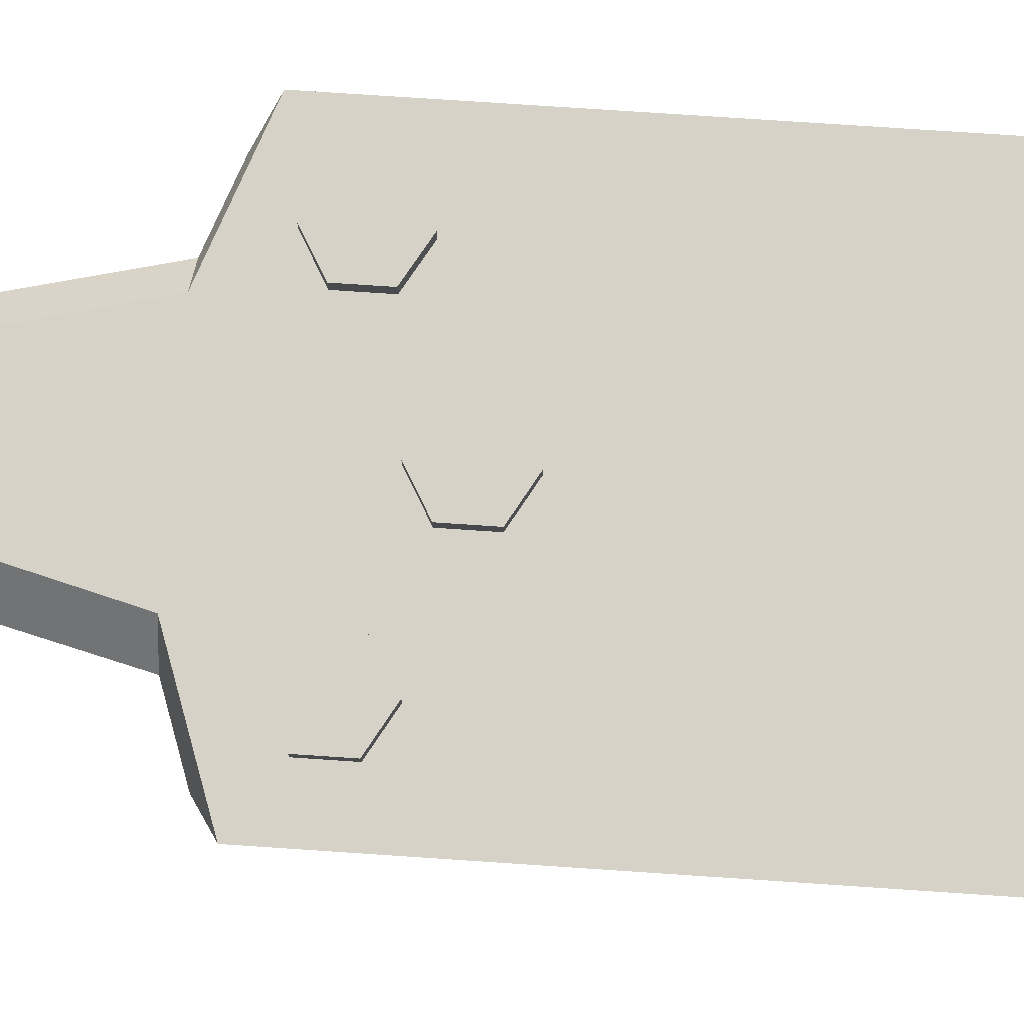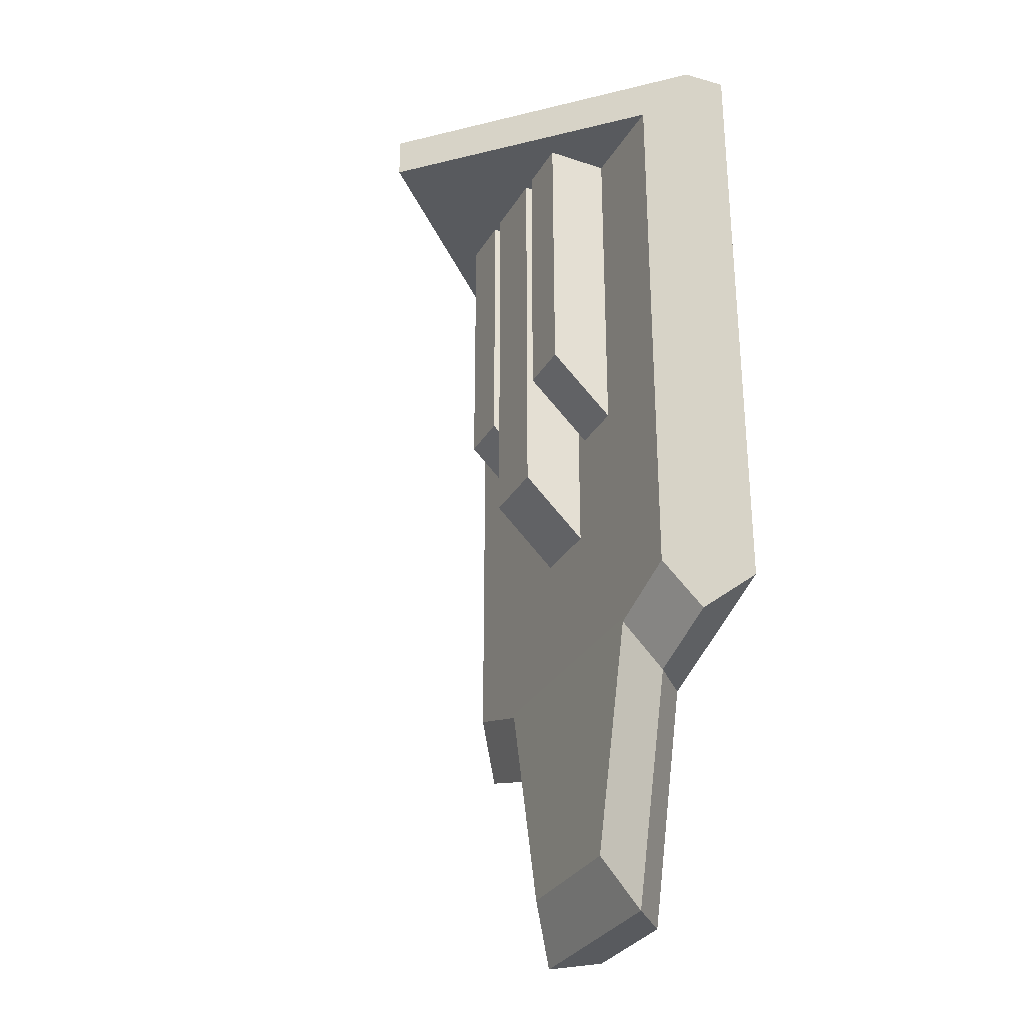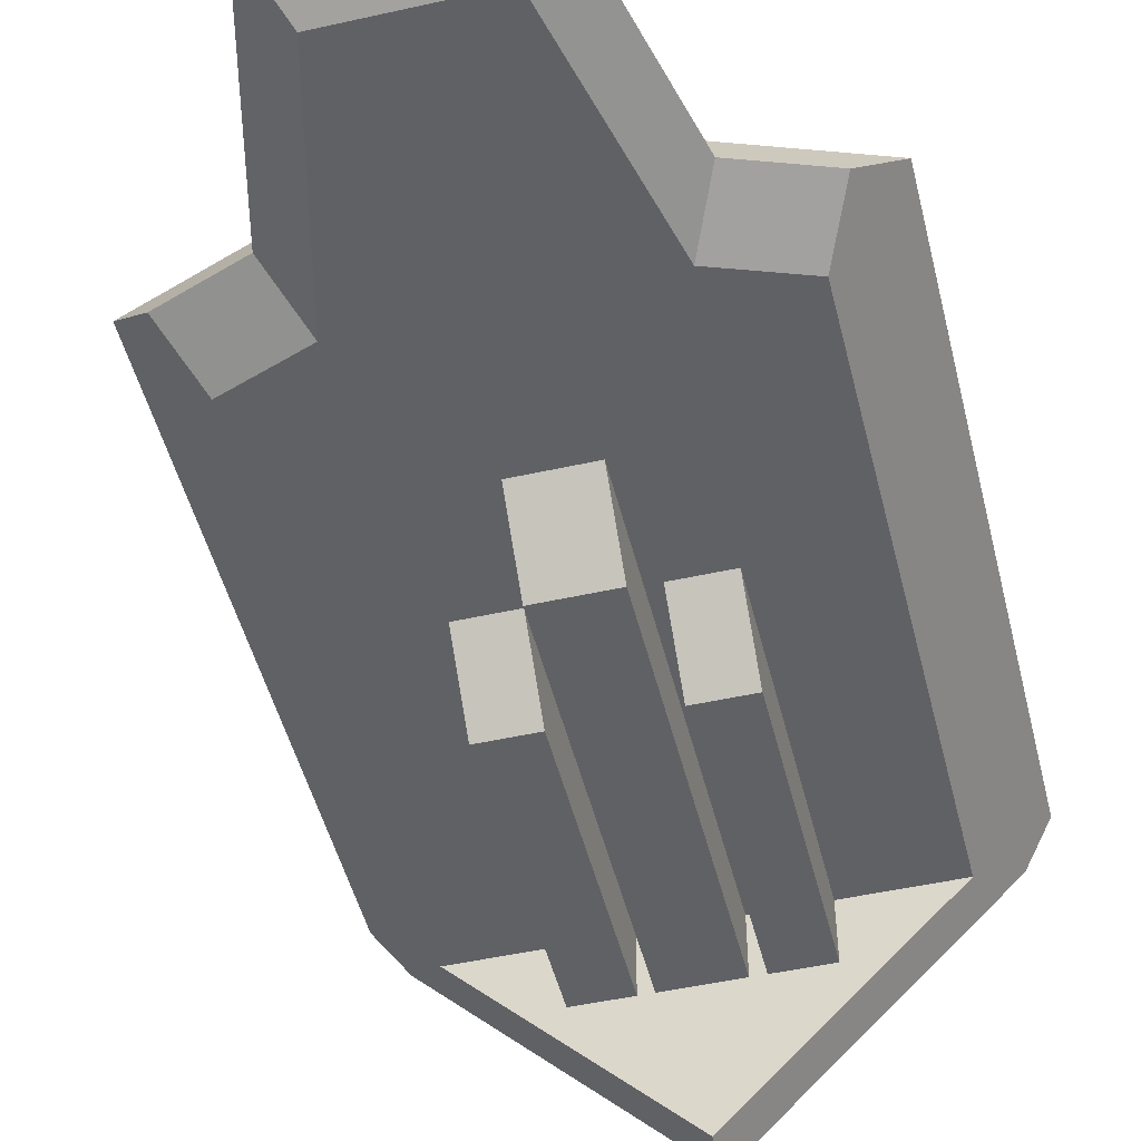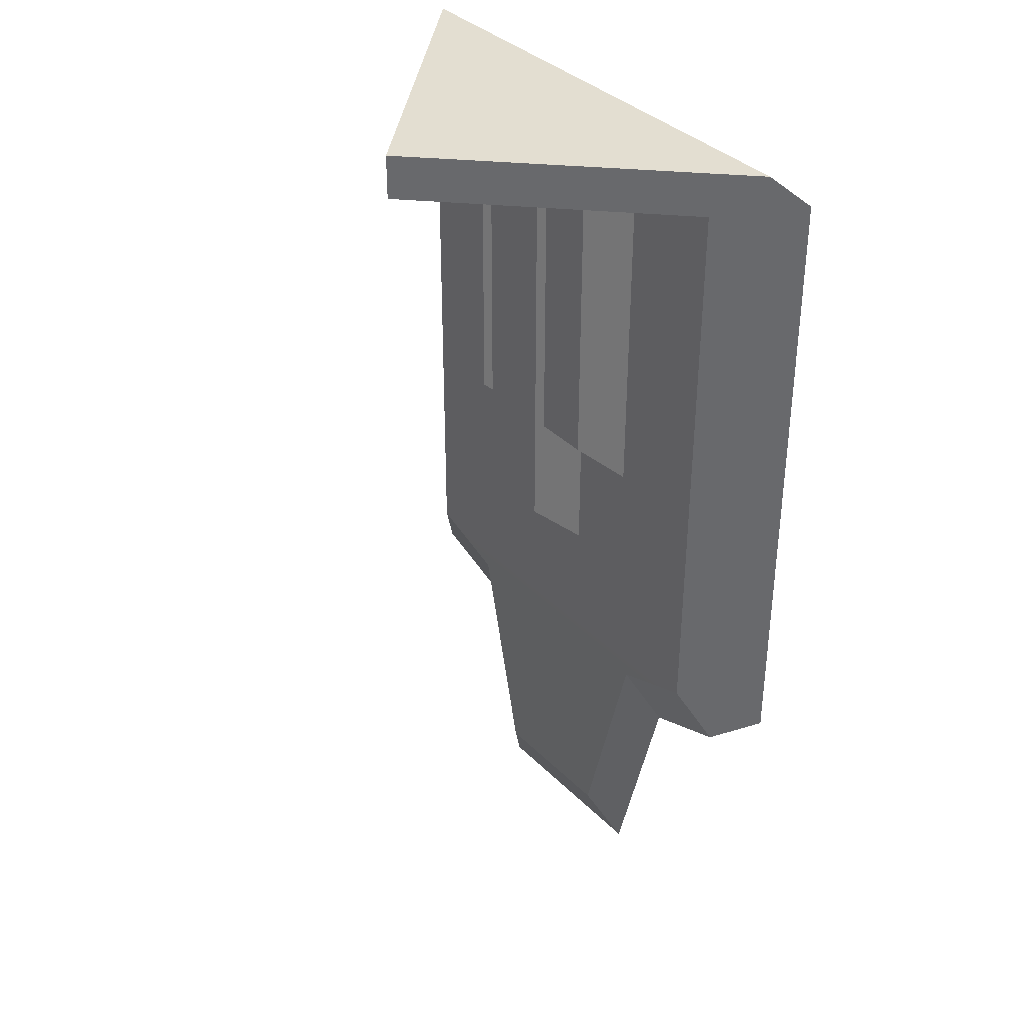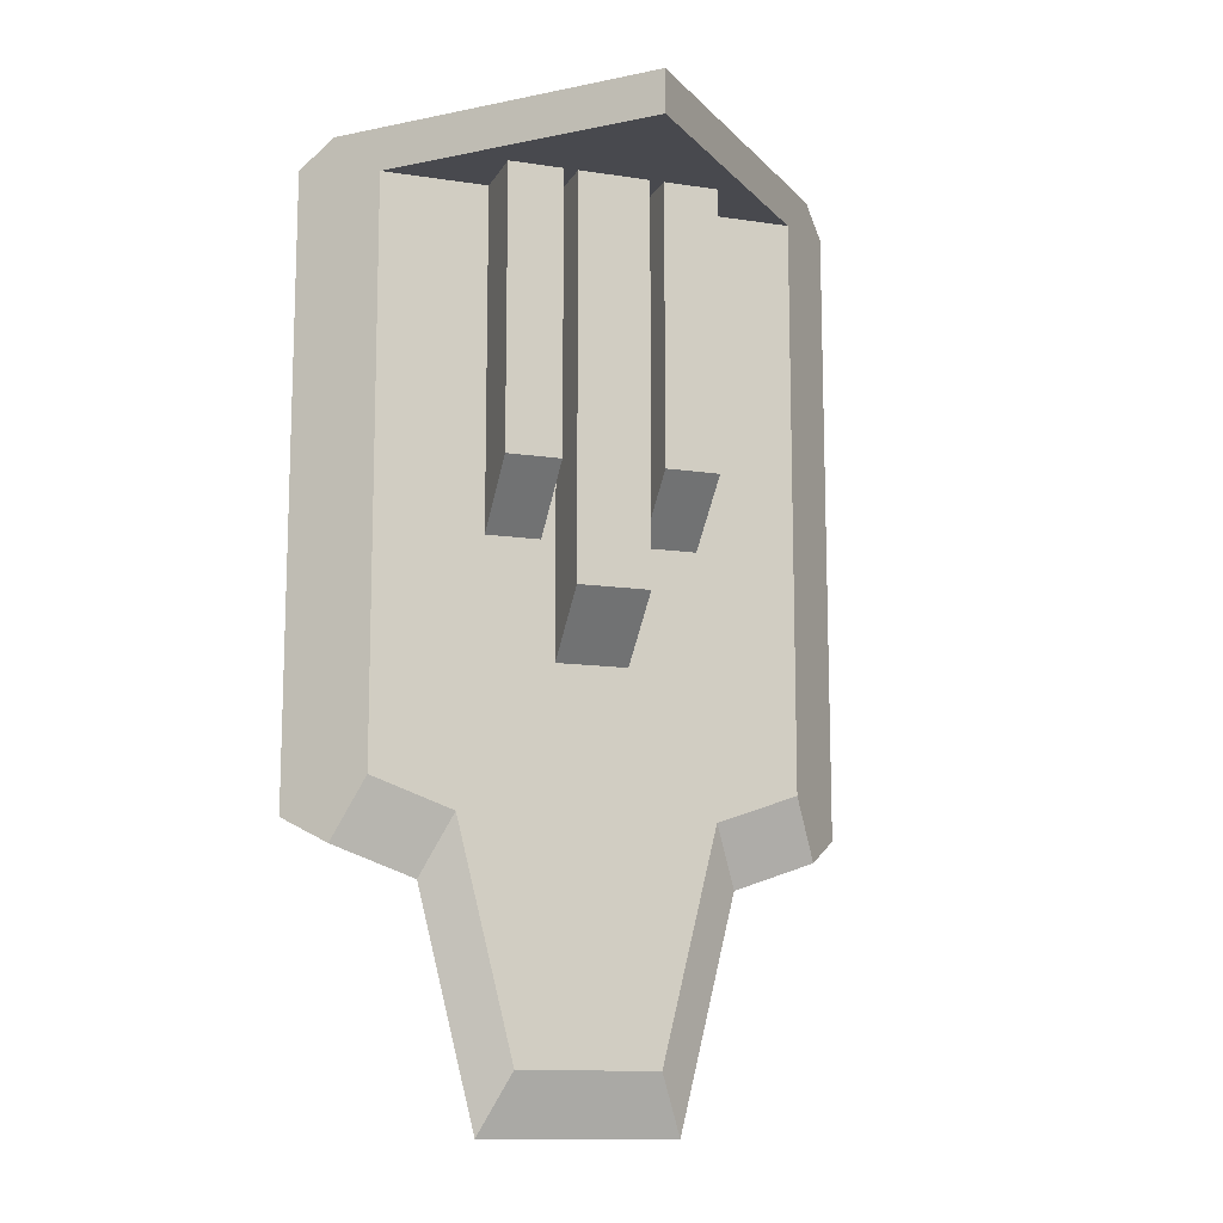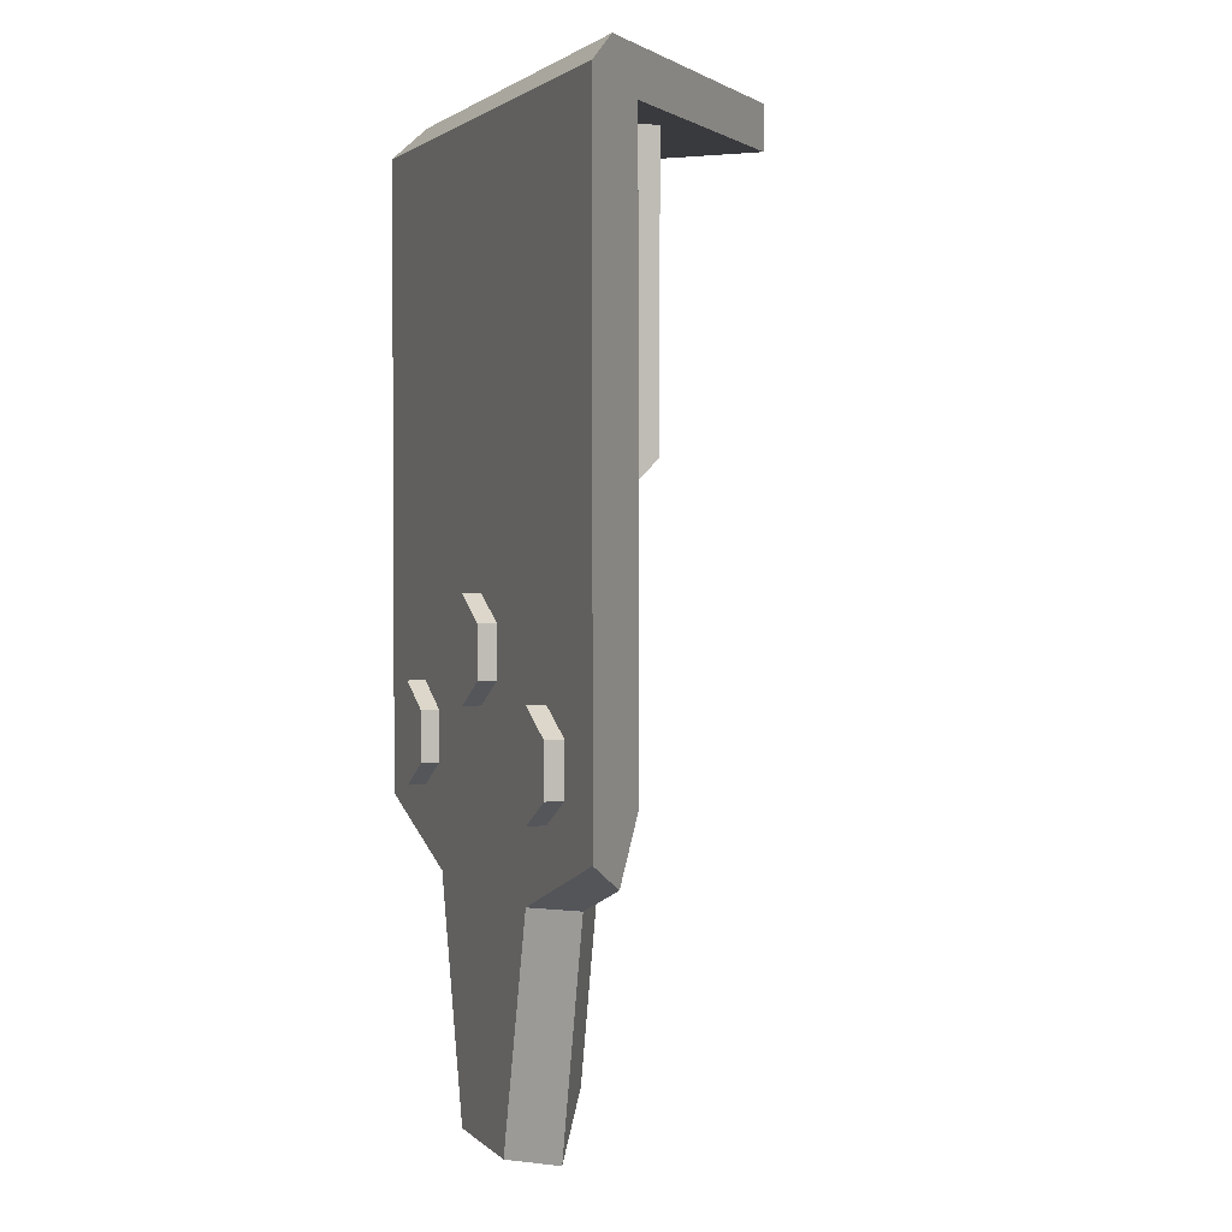
<metadata>
{"format":"obj","ext":"obj","renderer":"f3d","projection":"perspective","resolution":1024,"background":"white","views":[{"elev":77.5,"azim":93.8,"up":"+Z"},{"elev":-30.8,"azim":-115.5,"up":"+Y"},{"elev":-49.2,"azim":13.9,"up":"+Z"},{"elev":36.2,"azim":-128.0,"up":"+Y"},{"elev":-12.6,"azim":160.7,"up":"+Y"},{"elev":2.2,"azim":68.4,"up":"+Y"}]}
</metadata>
<code>
g admin_trash_piece
v 0 7.336 1.311e-08
v -1.432 7.336 1.433
v 1.432 7.336 1.433
v 1.617 2.994 1.617
v 1.427 3.403 1.427
v 0.8654 3.203 1.427
v 1.055 2.793 1.617
v 0 7.448 1.873
v 1.686 7.636 1.686
v 1.873 7.448 1.873
v 0 7.636 1.686
v -1.686 7.636 1.686
v -1.873 7.448 1.873
v 0 7.448 1.873
v 1.873 7.448 1.873
v 1.873 3.176 1.873
v 0.7985 2.793 1.873
v 0.3976 1.229 1.873
v 0 1.229 1.873
v -1.873 7.448 1.873
v -0.3976 1.229 1.873
v -0.7985 2.793 1.873
v -1.873 3.176 1.873
v 1.055 2.793 1.617
v 0.8654 3.203 1.427
v 0.4786 1.639 1.413
v 0.6682 1.229 1.603
v -1.427 3.403 1.427
v 1.432 7.336 1.433
v -1.432 7.336 1.433
v 1.427 3.403 1.427
v 0.8654 3.203 1.427
v -0.8654 3.203 1.427
v 0.4786 1.639 1.413
v -0.4786 1.639 1.413
v 1.055 2.793 1.617
v 0.7985 2.793 1.873
v 1.873 3.176 1.873
v 1.617 2.994 1.617
v 0.6682 1.229 1.603
v 0.3976 1.229 1.873
v 0.7985 2.793 1.873
v 1.055 2.793 1.617
v 1.15 3.988 1.745
v 1.445 3.818 1.745
v 1.445 3.818 1.995
v 1.15 3.988 1.995
v 1.445 3.818 1.745
v 1.445 3.478 1.745
v 1.445 3.478 1.995
v 1.445 3.818 1.995
v 1.445 3.478 1.745
v 1.15 3.308 1.745
v 1.15 3.308 1.995
v 1.445 3.478 1.995
v 1.15 3.308 1.745
v 0.8556 3.478 1.745
v 0.8556 3.478 1.995
v 1.15 3.308 1.995
v 1.445 3.818 1.995
v 1.445 3.478 1.995
v 1.15 3.308 1.995
v 1.15 3.988 1.995
v 0.8556 3.478 1.995
v 0.8556 3.818 1.995
v 0.8556 3.818 1.745
v 1.15 3.988 1.745
v 1.15 3.988 1.995
v 0.8556 3.818 1.995
v 0.8556 3.478 1.745
v 0.8556 3.818 1.745
v 0.8556 3.818 1.995
v 0.8556 3.478 1.995
v 0 4.583 1.745
v 0.2957 4.413 1.745
v 0.2957 4.413 1.995
v 0 4.583 1.995
v 0.2957 4.413 1.745
v 0.2957 4.073 1.745
v 0.2957 4.073 1.995
v 0.2957 4.413 1.995
v 0.2957 4.073 1.745
v 0 3.903 1.745
v 0 3.903 1.995
v 0.2957 4.073 1.995
v 0.2957 4.413 1.995
v 0.2957 4.073 1.995
v 0 3.903 1.995
v 0 4.583 1.995
v -0.2957 4.413 1.995
v -0.2957 4.073 1.995
v -1.617 2.994 1.617
v -1.055 2.793 1.617
v -0.8654 3.203 1.427
v -1.427 3.403 1.427
v 0 7.636 1.686
v -1.686 7.636 1.686
v 0 7.636 0
v 1.686 7.636 1.686
v -0.6682 1.229 1.603
v -0.4786 1.639 1.413
v -0.8654 3.203 1.427
v -1.055 2.793 1.617
v -1.055 2.793 1.617
v -1.617 2.994 1.617
v -1.873 3.176 1.873
v -0.7985 2.793 1.873
v -0.6682 1.229 1.603
v -1.055 2.793 1.617
v -0.7985 2.793 1.873
v -0.3976 1.229 1.873
v 0.4786 1.639 1.413
v -0.4786 1.639 1.413
v -0.6682 1.229 1.603
v 0.6682 1.229 1.603
v -1.15 3.988 1.745
v -1.15 3.988 1.995
v -1.445 3.818 1.995
v -1.445 3.818 1.745
v -1.445 3.818 1.745
v -1.445 3.818 1.995
v -1.445 3.478 1.995
v -1.445 3.478 1.745
v -1.445 3.478 1.745
v -1.445 3.478 1.995
v -1.15 3.308 1.995
v -1.15 3.308 1.745
v -1.15 3.308 1.745
v -1.15 3.308 1.995
v -0.8556 3.478 1.995
v -0.8556 3.478 1.745
v -1.445 3.818 1.995
v -1.15 3.308 1.995
v -1.445 3.478 1.995
v -1.15 3.988 1.995
v -0.8556 3.478 1.995
v -0.8556 3.818 1.995
v -0.8556 3.818 1.745
v -0.8556 3.818 1.995
v -1.15 3.988 1.995
v -1.15 3.988 1.745
v -0.8556 3.478 1.745
v -0.8556 3.478 1.995
v -0.8556 3.818 1.995
v -0.8556 3.818 1.745
v 0 4.583 1.745
v 0 4.583 1.995
v -0.2957 4.413 1.995
v -0.2957 4.413 1.745
v -0.2957 4.413 1.745
v -0.2957 4.413 1.995
v -0.2957 4.073 1.995
v -0.2957 4.073 1.745
v -0.2957 4.073 1.745
v -0.2957 4.073 1.995
v 0 3.903 1.995
v 0 3.903 1.745
v 0.3253 5.391 0.9976
v 0.3253 4.913 1.491
v 0.7003 4.913 1.491
v 0.7003 5.391 0.9976
v 0.7003 5.391 0.9976
v 0.7003 4.913 1.491
v 0.7003 7.408 1.491
v 0.7003 7.408 0.9976
v 0.3253 5.391 0.9976
v 0.7003 5.391 0.9976
v 0.7003 7.408 0.9976
v 0.3253 7.408 0.9976
v 0.3253 4.913 1.491
v 0.3253 5.391 0.9976
v 0.3253 7.408 0.9976
v 0.3253 7.408 1.491
v -0.7389 4.913 1.491
v -0.7389 5.391 0.9976
v -0.7389 7.408 0.9976
v -0.7389 7.408 1.491
v -0.7389 5.391 0.9976
v -0.3639 5.391 0.9976
v -0.3639 7.408 0.9976
v -0.7389 7.408 0.9976
v -0.3639 5.391 0.9976
v -0.3639 4.913 1.491
v -0.3639 7.408 1.491
v -0.3639 7.408 0.9976
v -0.2659 4.591 0.9976
v -0.2659 4.113 1.491
v 0.2274 4.113 1.491
v 0.2274 4.591 0.9976
v -0.7389 5.391 0.9976
v -0.7389 4.913 1.491
v -0.3639 4.913 1.491
v -0.3639 5.391 0.9976
v 0.2274 4.591 0.9976
v 0.2274 4.113 1.491
v 0.2274 7.408 1.491
v 0.2274 7.408 0.9976
v -0.2659 4.591 0.9976
v 0.2274 4.591 0.9976
v 0.2274 7.408 0.9976
v -0.2659 7.408 0.9976
v -0.2659 4.113 1.491
v -0.2659 4.591 0.9976
v -0.2659 7.408 0.9976
v -0.2659 7.408 1.491
v -1.686 7.636 1.686
v 0 7.336 1.311e-08
v 0 7.636 0
v -1.432 7.336 1.433
v -1.873 7.448 1.873
v -1.873 3.176 1.873
v -1.427 3.403 1.427
v -1.617 2.994 1.617
v 1.686 7.636 1.686
v 0 7.636 0
v 0 7.336 1.311e-08
v 1.432 7.336 1.433
v 1.873 7.448 1.873
v 1.427 3.403 1.427
v 1.873 3.176 1.873
v 1.617 2.994 1.617
v 0.3976 1.229 1.873
v 0.6682 1.229 1.603
v -0.6682 1.229 1.603
v -0.3976 1.229 1.873
v 0 1.229 1.873
g admin_trash_piece_0
f 3 2 1
f 6 5 4
f 7 6 4
f 10 9 8
f 9 11 8
f 11 12 8
f 12 13 8
f 16 15 14
f 14 17 16
f 14 18 17
f 14 19 18
f 19 14 20
f 20 21 19
f 20 22 21
f 20 23 22
f 26 25 24
f 27 26 24
f 30 29 28
f 29 31 28
f 31 32 28
f 32 33 28
f 32 34 33
f 34 35 33
f 38 37 36
f 39 38 36
f 42 41 40
f 43 42 40
f 46 45 44
f 47 46 44
f 50 49 48
f 51 50 48
f 54 53 52
f 55 54 52
f 58 57 56
f 59 58 56
f 62 61 60
f 63 62 60
f 62 63 64
f 63 65 64
f 68 67 66
f 69 68 66
f 72 71 70
f 73 72 70
f 76 75 74
f 77 76 74
f 80 79 78
f 81 80 78
f 84 83 82
f 85 84 82
f 88 87 86
f 89 88 86
f 88 89 90
f 91 88 90
f 94 93 92
f 95 94 92
f 98 97 96
f 99 98 96
f 102 101 100
f 103 102 100
f 106 105 104
f 107 106 104
f 110 109 108
f 111 110 108
f 114 113 112
f 115 114 112
f 118 117 116
f 119 118 116
f 122 121 120
f 123 122 120
f 126 125 124
f 127 126 124
f 130 129 128
f 131 130 128
f 134 133 132
f 133 135 132
f 135 133 136
f 137 135 136
f 140 139 138
f 141 140 138
f 144 143 142
f 145 144 142
f 148 147 146
f 149 148 146
f 152 151 150
f 153 152 150
f 156 155 154
f 157 156 154
f 160 159 158
f 161 160 158
f 164 163 162
f 165 164 162
f 168 167 166
f 169 168 166
f 172 171 170
f 173 172 170
f 176 175 174
f 177 176 174
f 180 179 178
f 181 180 178
f 184 183 182
f 185 184 182
f 188 187 186
f 189 188 186
f 192 191 190
f 193 192 190
f 196 195 194
f 197 196 194
f 200 199 198
f 201 200 198
f 204 203 202
f 205 204 202
f 208 207 206
f 207 209 206
f 210 206 209
f 211 210 209
f 212 211 209
f 213 211 212
f 216 215 214
f 217 216 214
f 218 217 214
f 219 217 218
f 220 219 218
f 220 221 219
f 224 223 222
f 222 225 224
f 222 226 225

</code>
